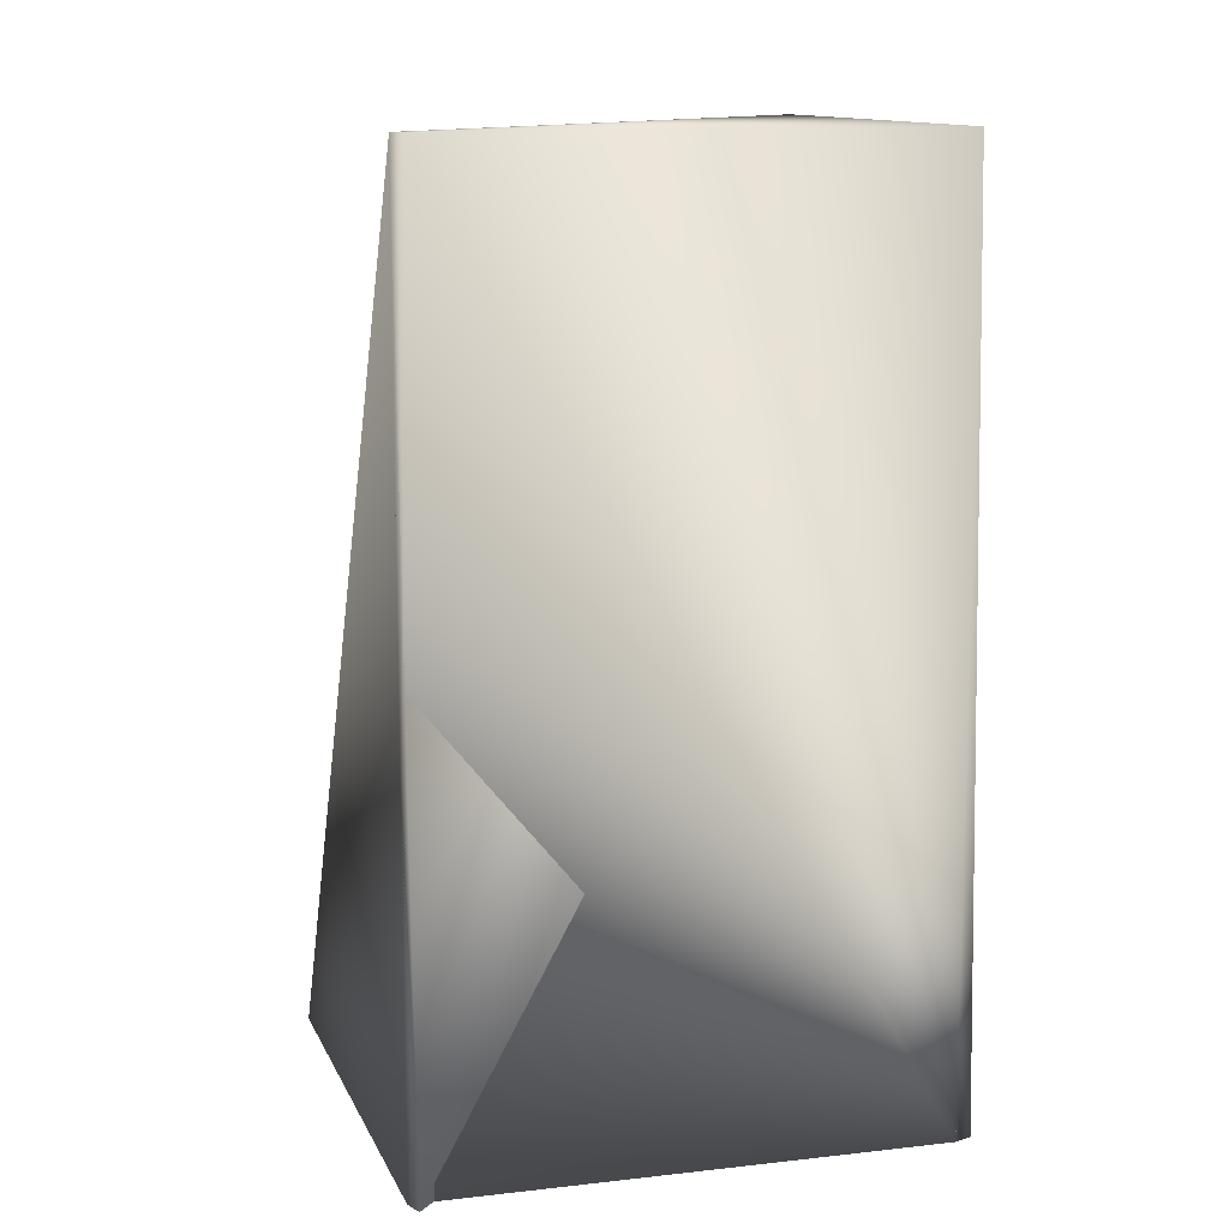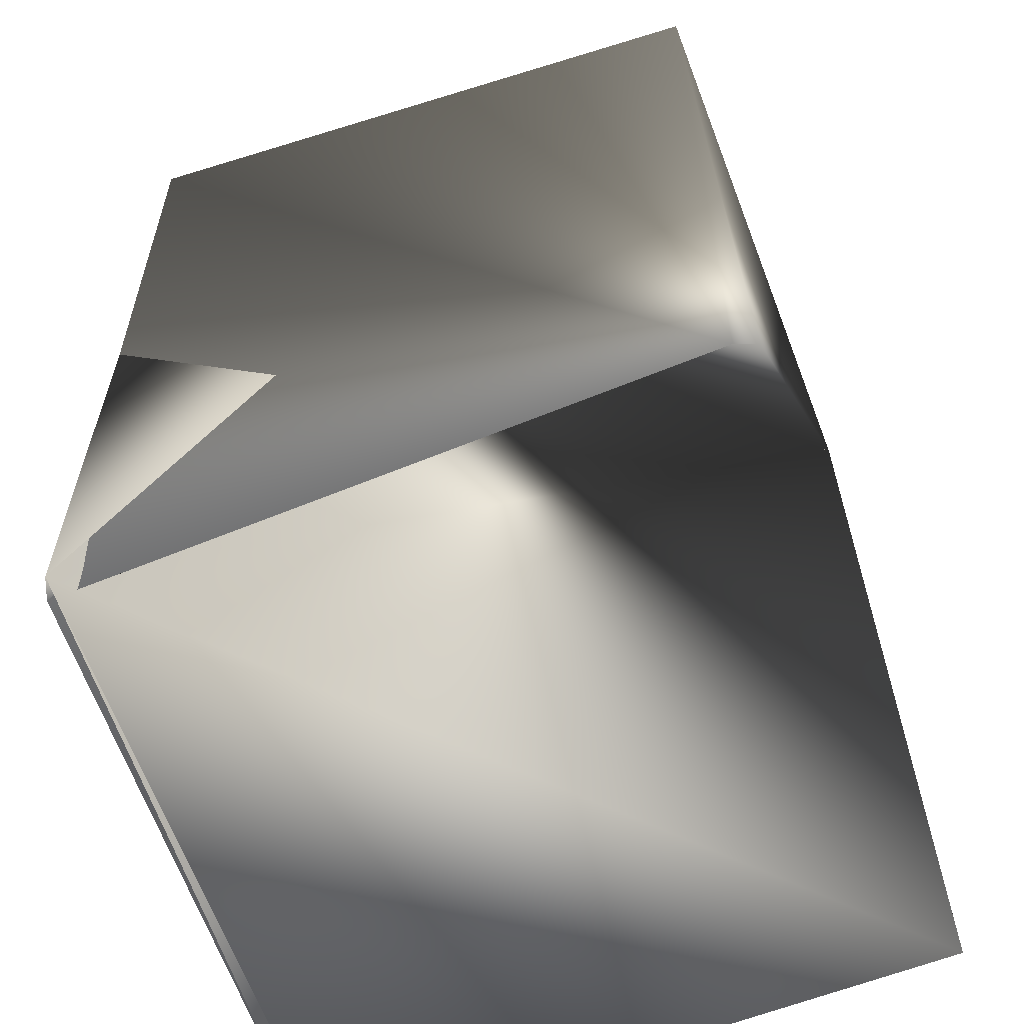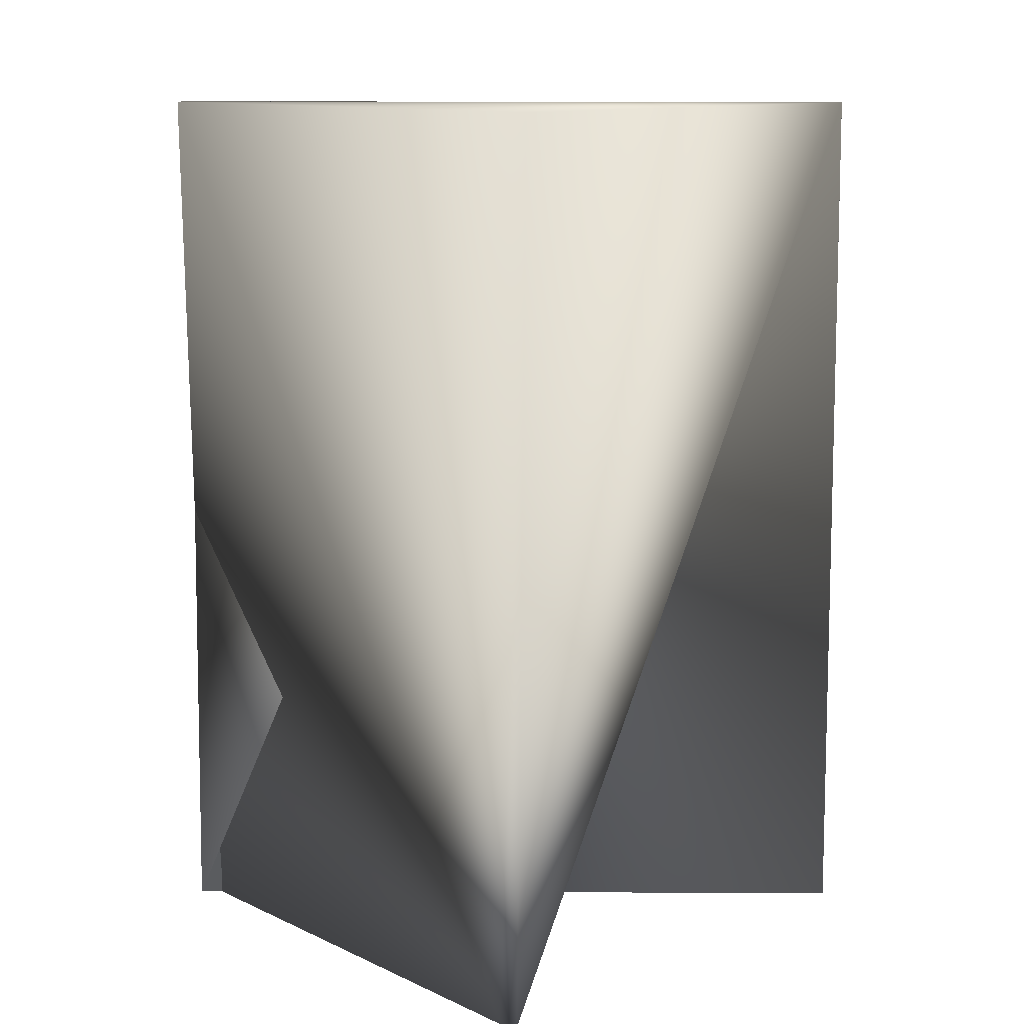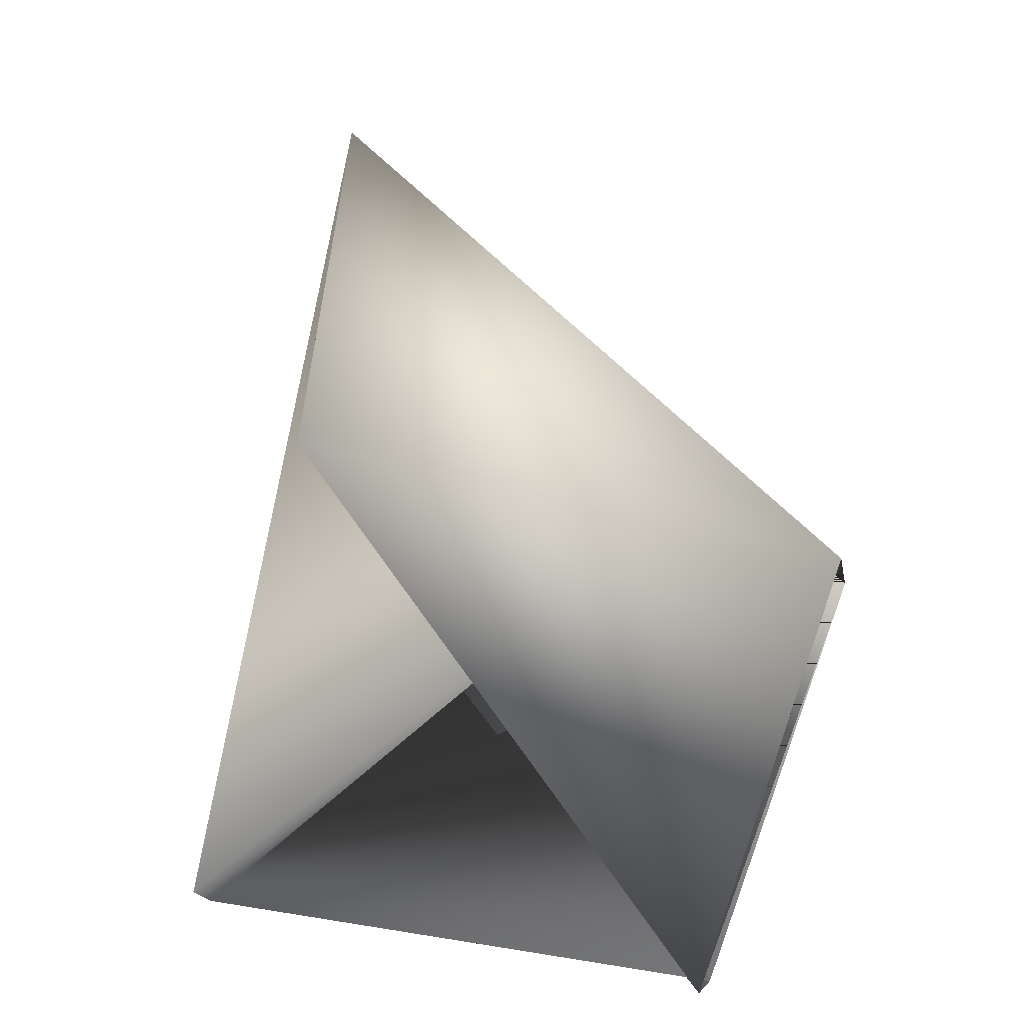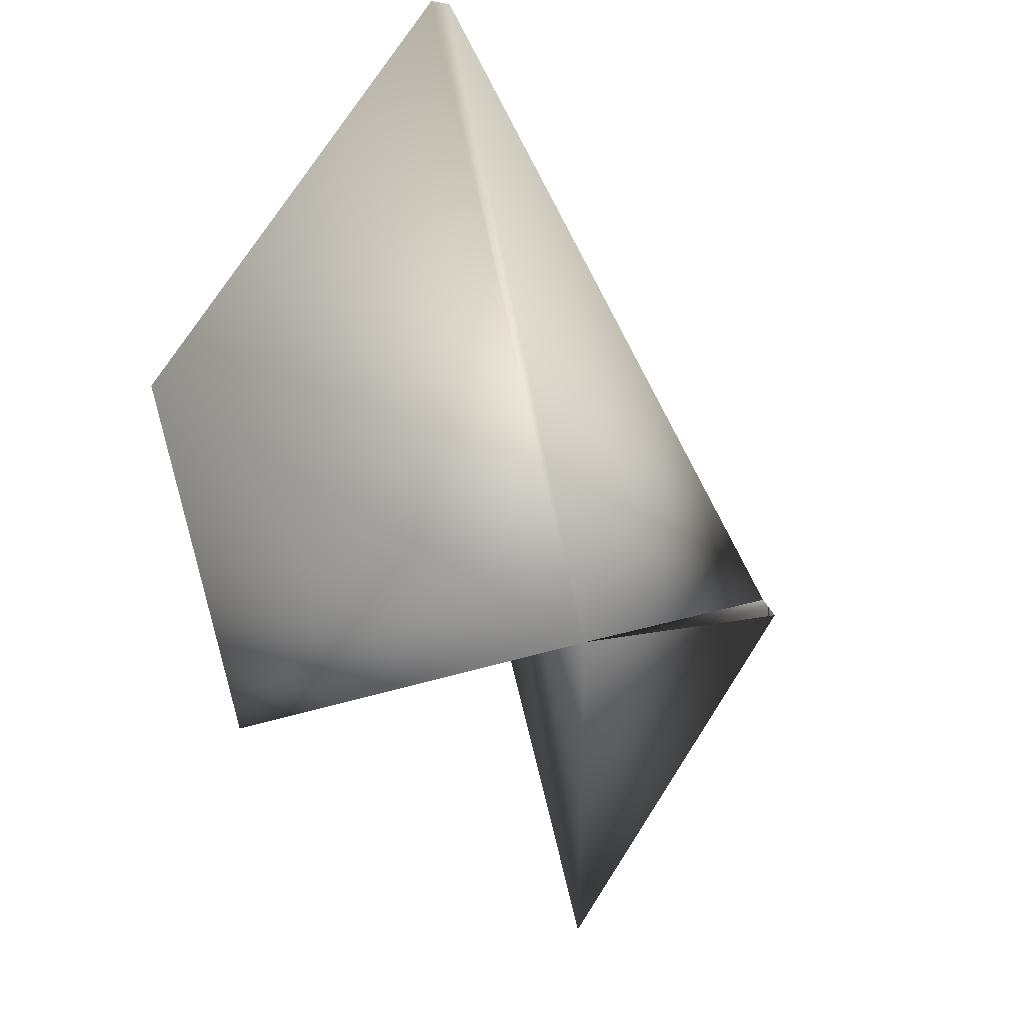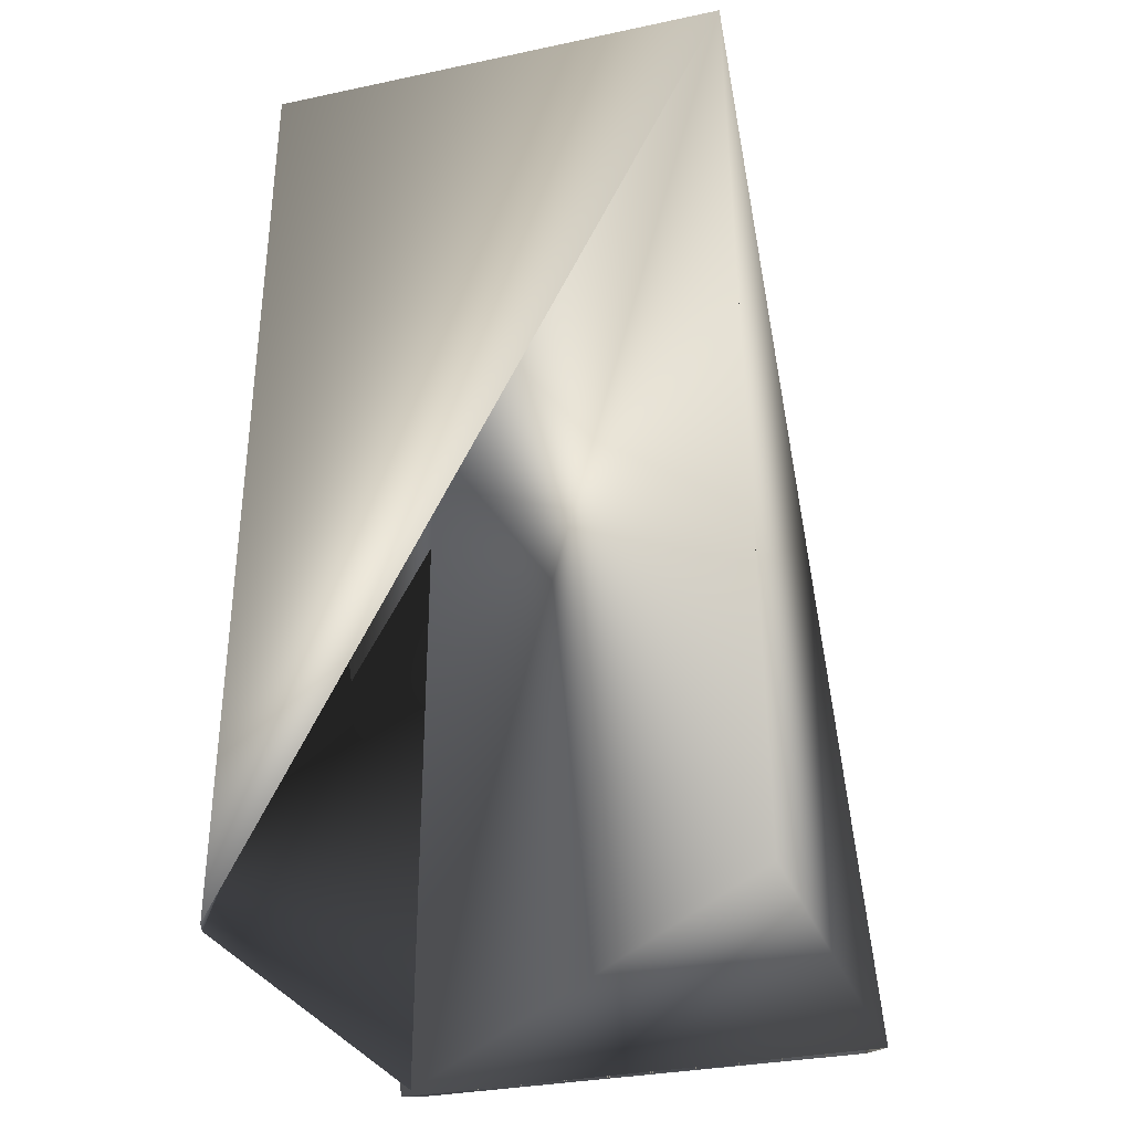
<metadata>
{"format":"obj","ext":"obj","renderer":"f3d","projection":"perspective","resolution":1024,"background":"white","views":[{"elev":11.9,"azim":142.7,"up":"+Z"},{"elev":24.0,"azim":179.4,"up":"+Y"},{"elev":12.1,"azim":-154.3,"up":"+Z"},{"elev":-62.1,"azim":-33.3,"up":"+Z"},{"elev":63.9,"azim":-77.7,"up":"+Z"},{"elev":-29.3,"azim":-92.9,"up":"+Z"}]}
</metadata>
<code>
v 0.06328 0.02893 0.3308
v 0.06328 0.02535 0.1588
v -0.02582 0.06105 0.1588
v 0.06328 0.02535 0.3308
v -0.02937 0.05747 0.3308
v -0.06081 -0.02617 0.3308
v 0.03183 -0.05829 0.1588
v 0.06328 0.02893 0.1588
v -0.06081 -0.02975 0.1588
v 0.05973 0.02535 0.3308
v 0.02828 -0.06187 0.1588
v -0.02937 0.06105 0.1588
f 1 2 3
f 1 4 2
f 1 5 6
f 1 6 4
f 1 3 5
f 2 4 7
f 2 4 3
f 2 8 4
f 2 6 8
f 2 7 6
f 4 8 7
f 4 6 8
f 9 6 10
f 9 11 6
f 9 8 11
f 9 6 7
f 9 6 8
f 9 7 6
f 9 10 6
f 6 7 4
f 3 12 5
f 12 6 5
f 12 3 10
f 12 10 6
f 11 8 6
f 11 6 7
f 11 7 6
f 4 8 5
f 4 5 3
f 4 8 6
f 4 7 8
f 8 6 7
f 8 7 6
f 8 6 10
f 8 10 5
f 5 10 3

</code>
